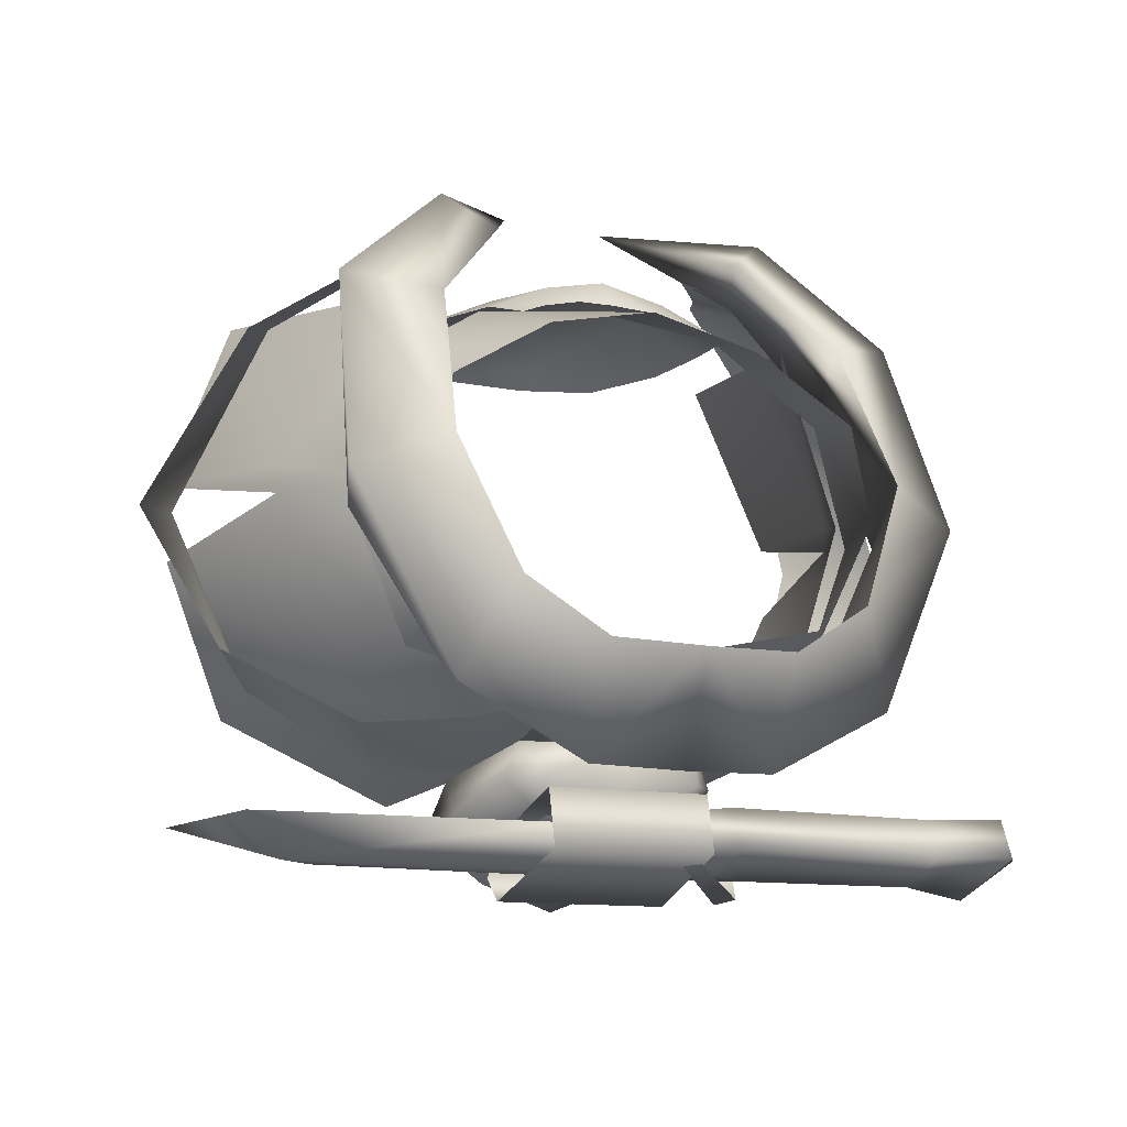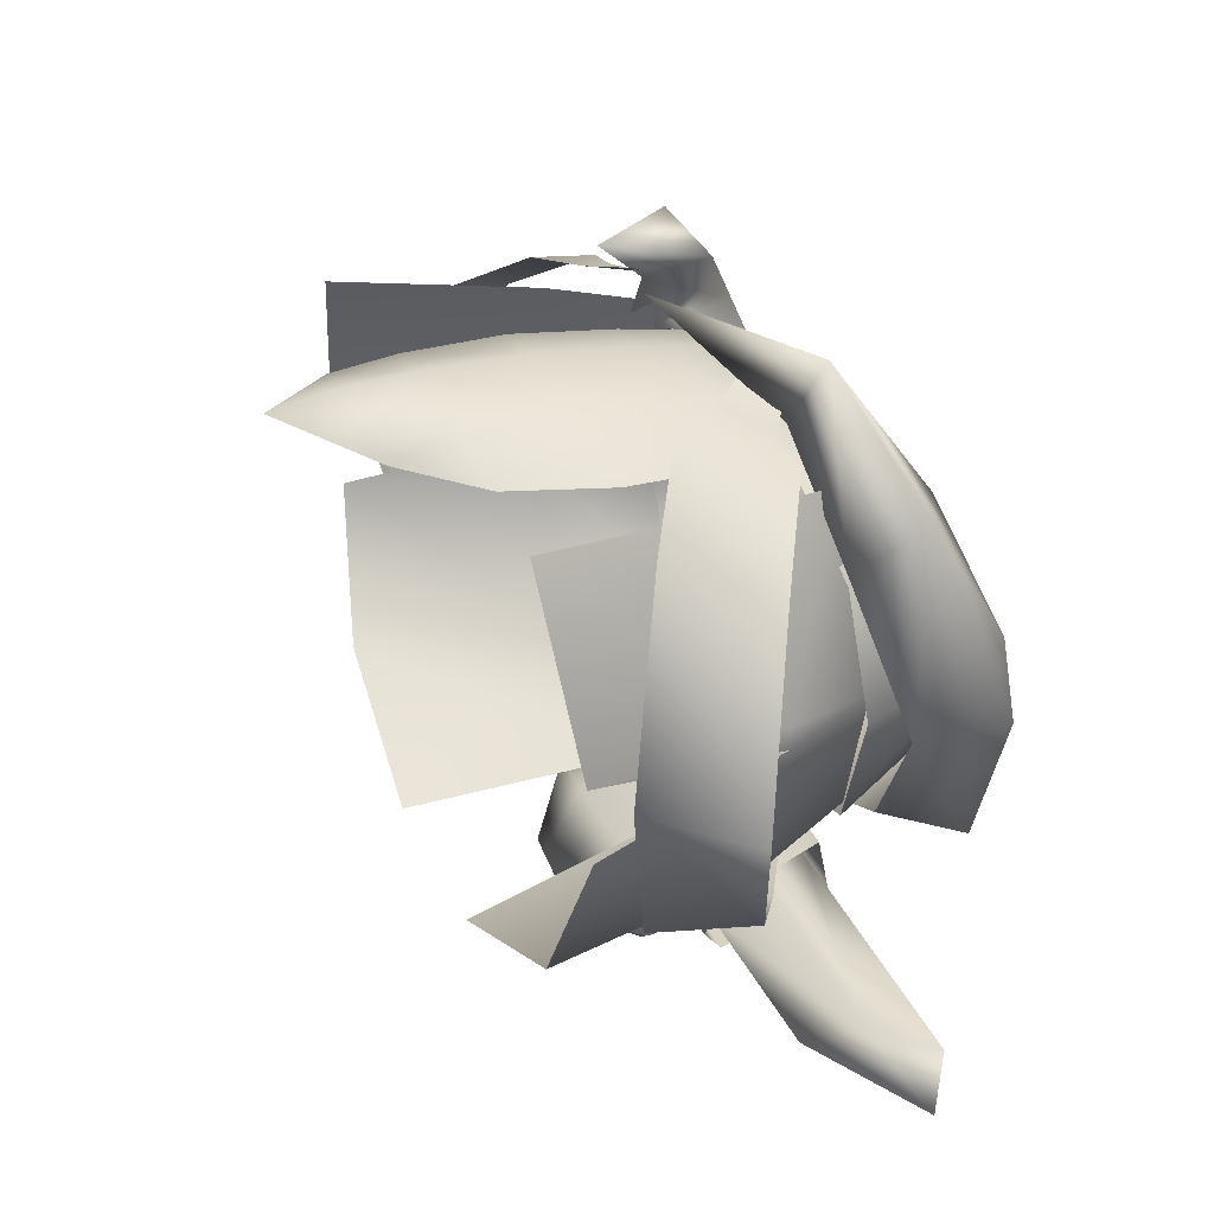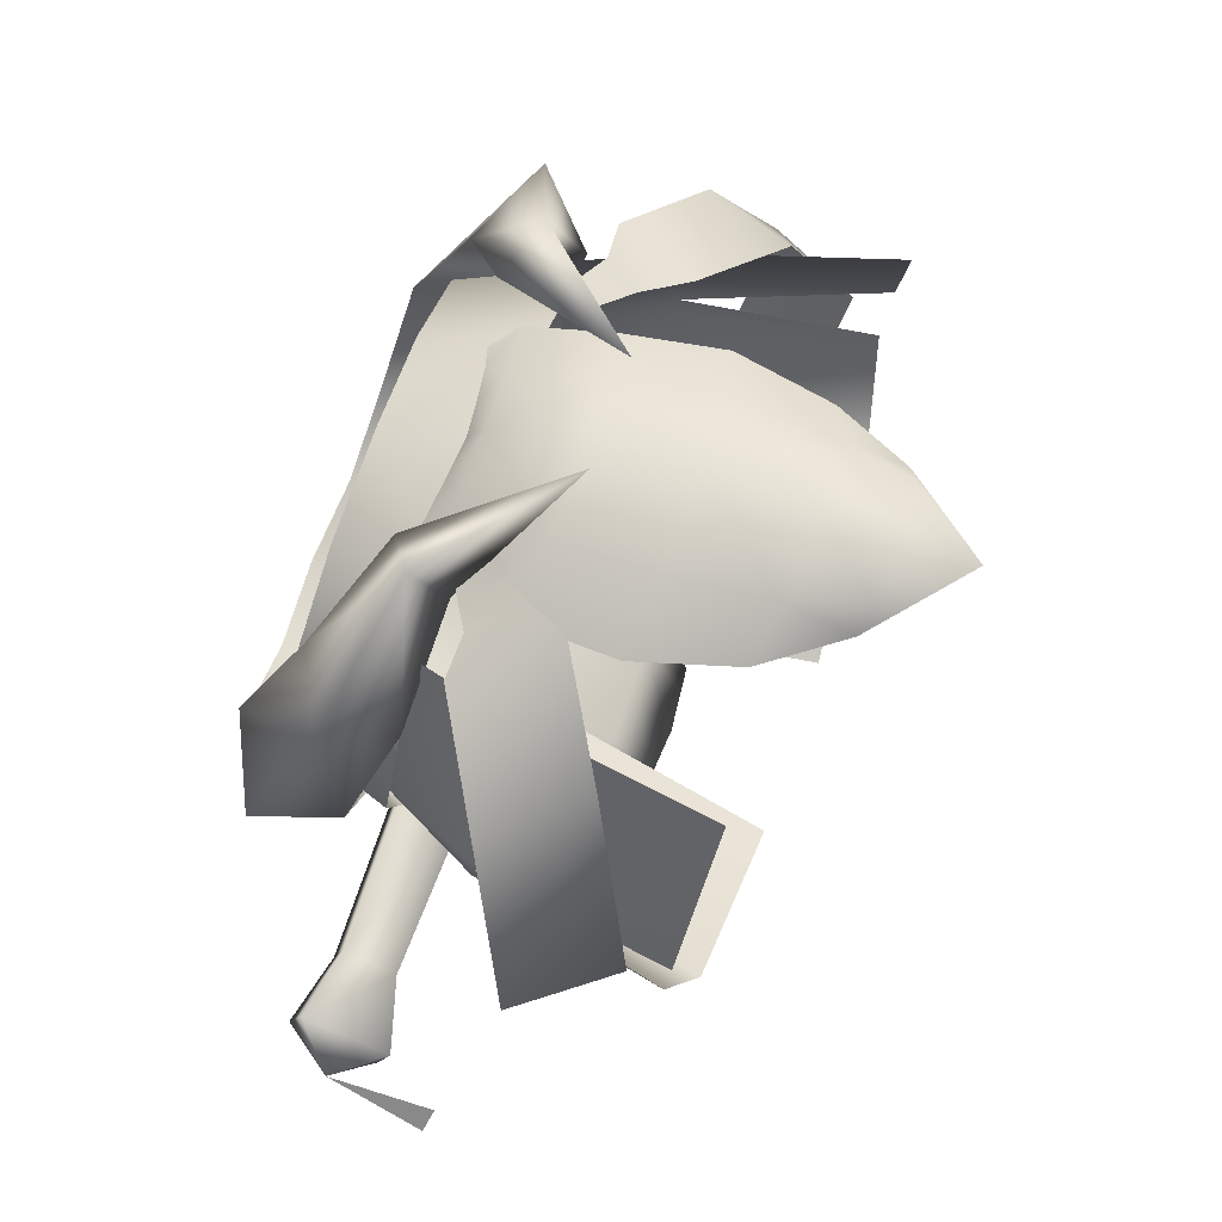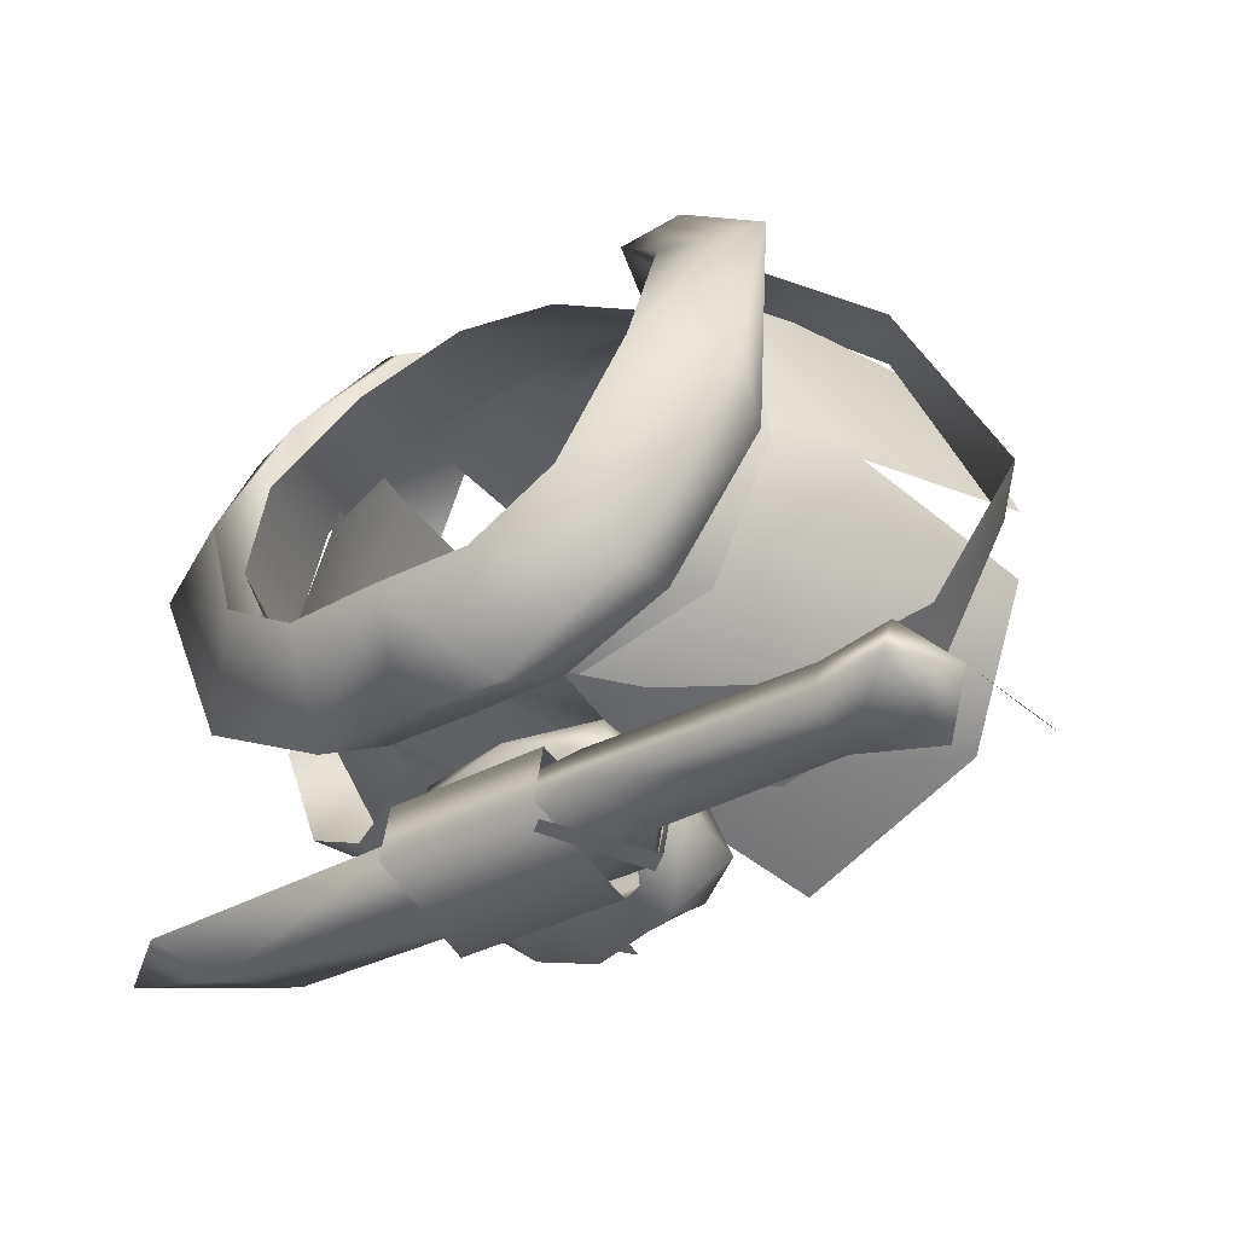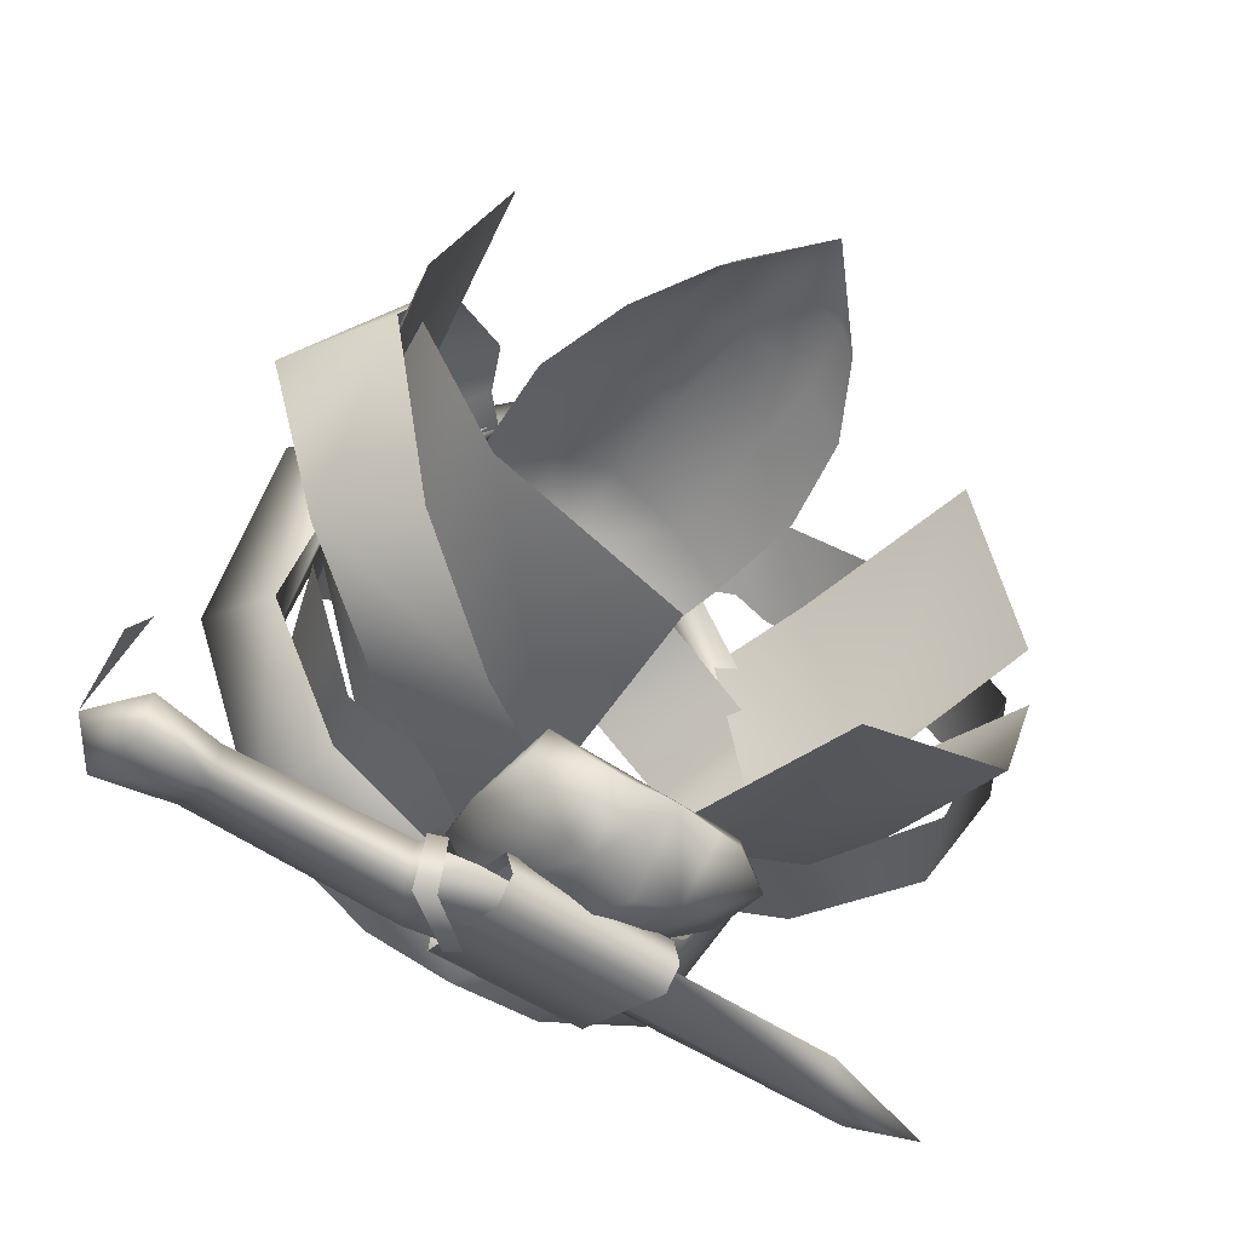
<metadata>
{"format":"obj","ext":"obj","renderer":"f3d","projection":"perspective","resolution":1024,"background":"white","views":[{"elev":-11.4,"azim":153.0,"up":"+Z"},{"elev":31.2,"azim":68.3,"up":"+Z"},{"elev":65.4,"azim":-71.9,"up":"+Z"},{"elev":-34.0,"azim":-143.9,"up":"+Z"},{"elev":-51.1,"azim":-37.7,"up":"+Z"}]}
</metadata>
<code>
g mesh00
v -3.335 -10.43 -17.55
v -10.24 -5.871 -15.34
v 0.01314 -6.104 -16.54
v -10.24 -5.871 -15.34
v -3.335 -10.43 -17.55
v -17.49 -9.883 -15.71
v -13.28 -16.7 -18.56
v -26.44 -14.8 -10.31
f 1 2 3
f 4 5 6
f 6 5 7
f 6 7 8
v 0 -3.668 -14.09
v 15.3 -3.65 -10.66
v 4.113 -11.19 -17.09
v 11.73 -12.47 20.4
v 13.41 -15.92 20.95
v 17.75 -9.215 18.26
v 14.54 -9.453 18.94
v 11.61 -7.794 19.23
v 9.136 -9.823 20.89
v 21.56 -28.28 -13.6
v 17.69 -11.68 -13.36
v 26.71 -26.9 -1.844
v 23.33 -12.06 -1.017
v 23.4 -12.08 0.9264
v 19.55 -4.33 1.003
v 15.42 -5.32 14.88
v 23.6 -12.09 2.869
v 17.97 -13.22 16.19
v 21.37 -28.85 17.89
v -10.24 -5.871 -15.34
v 0 2.355 -12.73
v 0.01314 -6.104 -16.54
v 10.24 -5.871 -15.34
v 3.335 -10.43 -17.55
v 17.49 -9.883 -15.71
v 13.28 -16.7 -18.56
v 26.44 -14.8 -10.31
v 17.75 -9.215 18.26
v 13.41 -15.92 20.95
v 25.42 -13.45 13.39
v 21.28 -20.55 15.68
v 32.02 -17.23 0.2108
v 27.24 -24.43 1.533
v 22.01 -21.52 -12.23
v 27.03 -27.45 4.11
v 19.55 -4.33 1.003
v 15.3 -3.65 -10.66
v 7.311 -29.09 -19.54
f 9 10 11
f 12 13 14
f 14 15 12
f 12 15 16
f 12 16 17
f 18 19 20
f 20 19 21
f 20 21 22
f 23 24 25
f 25 24 26
f 25 26 27
f 28 29 30
f 30 29 31
f 30 31 32
f 32 31 33
f 32 33 34
f 34 33 35
f 36 37 38
f 38 37 39
f 38 39 40
f 40 39 41
f 40 41 35
f 35 41 42
f 35 42 34
f 27 43 25
f 25 43 22
f 25 22 44
f 44 22 21
f 44 21 45
f 45 21 19
f 45 19 11
f 11 19 18
f 11 18 46
v -11.73 -12.47 20.4
v -9.136 -9.823 20.89
v -11.61 -7.794 19.23
v -14.54 -9.453 18.94
v -11.73 -12.47 20.4
v -17.75 -9.215 18.26
v -13.41 -15.92 20.95
v -23.33 -12.06 -1.017
v -19.55 -4.33 1.003
v -15.3 -3.65 -10.66
v 0 -3.668 -14.09
v -4.113 -11.19 -17.09
v -17.69 -11.68 -13.36
v -23.42 -12.08 0.9255
v -27.03 -27.45 4.11
v -23.6 -12.09 2.869
v -21.37 -28.85 17.89
v -17.97 -13.22 16.19
v -13.28 -16.7 -18.56
v -22.01 -21.52 -12.23
v -26.44 -14.8 -10.31
v -27.24 -24.43 1.533
v -32.02 -17.23 0.2108
v -21.28 -20.55 15.68
v -25.42 -13.45 13.39
v -13.41 -15.92 20.95
v -17.75 -9.215 18.26
v -15.42 -5.32 14.88
v -26.71 -26.9 -1.844
v -21.56 -28.28 -13.6
v -4.113 -11.19 -17.09
v -7.311 -29.09 -19.54
f 47 48 49
f 49 50 51
f 51 50 52
f 51 52 53
f 54 55 56
f 57 58 56
f 56 58 59
f 56 59 54
f 60 61 62
f 62 61 63
f 62 63 64
f 65 66 67
f 67 66 68
f 67 68 69
f 69 68 70
f 69 70 71
f 71 70 72
f 71 72 73
f 64 74 62
f 62 74 55
f 62 55 60
f 60 55 54
f 60 54 75
f 75 54 59
f 75 59 76
f 76 59 77
f 76 77 78
v -6.661 -20.12 18.65
v -12 -19.12 15.87
v -10.01 -26.99 16.15
v 0 -20.8 20.31
v 0 -12.86 19.37
v 0 9.578 -11.76
v 7.304 -0.9047 -15.85
v 7.304 9.17 -11.58
v -25.52 -0.5507 -24.43
v -31.33 0.8699 -24.3
v -25.62 -1.604 -21.48
v 9.858 -10.55 -21.92
v 8.36 -5.12 -19.78
v 7.232 -5.12 -16.98
v 7.073 -8.926 -28.15
v -5.758 0.08159 -24.94
v 6.859 -0.138 -24.94
v 6.116 -2.919 -19.72
v 0 -3.8 -16.82
v 7.232 -5.12 -16.98
v -11.25 -6.349 -23.28
v -8.328 -9.263 -26.1
v -8.253 -5.618 -23.02
v 5.155 -9.217 -26.1
v 5.144 -5.846 -23.02
v -8.328 -9.263 -26.1
v -25.52 -4.702 -26.35
v -31.52 -6.164 -27.12
v -34.44 -3.25 -24.17
v -31.46 -7.323 -24.05
v -31.38 -0.4343 -21.36
v -8.13 -1.448 -21.36
v -8.183 -0.288 -24.43
v 25.1 -4.912 -26.1
v 21.38 -9.26 -25.97
v 5.155 -9.217 -26.1
v 33.28 -4.924 -24.3
v 28.78 -1.869 -23.15
v 5.206 -1.296 -23.02
v -8.13 -1.448 -21.36
v 28.78 -1.869 -23.15
v 25.03 -6.092 -23.02
v 5.206 -1.296 -23.02
v 5.144 -5.846 -23.02
v 5.217 -4.667 -26.1
v 5.155 -9.217 -26.1
v 33.28 -4.924 -24.3
v 0 -34.28 20.22
v 4.759 -33.66 18.94
v 0 -28.76 20.44
v 6.199 -28.13 18.81
v 6.661 -20.12 18.65
v -6.231 -12.18 17.84
v -11.24 -11.33 15.33
v -9.997 -4.737 14.8
v -6.199 -28.13 18.81
v -6.345 -32.99 17.36
v 6.09 -3.524 15.11
v 2.861 -4.076 16.01
v 4.978 -5.434 17.16
v 0 -5.855 18.37
v 6.231 -12.18 17.84
v 0 -4.366 16.2
v -2.861 -4.076 16.01
v -4.978 -5.434 17.16
v -6.09 -3.524 15.11
v -35.88 -11.39 -25.2
v -34.5 -11.95 -23.53
v -34.44 -3.25 -24.17
v 8.36 -5.12 -19.78
v -6.116 -2.919 -19.72
v -4.999 -5.399 -22.46
v -8.36 -5.12 -19.78
v 0 2.799 -14.46
v -7.028 2.799 -14.46
v -7.232 -5.12 -16.98
v -7.232 -5.12 -16.98
v 0 -2.432 -19.72
v 3.98 -15.98 -18.78
v 3.579 -19.15 -23.78
v 5.368 -19 -23.78
v 7.956 -15.98 -18.78
v 7.232 -5.12 -16.98
v 3.616 -5.022 -16.66
v 9.762 -15.98 -22.98
v 7.956 -15.98 -18.78
v -9.858 -10.55 -21.92
v -8.36 -5.12 -19.78
v -4.999 -5.399 -22.46
v -3.332 -5.399 -22.9
v -3.666 -14.77 -27.12
v -5.5 -14.9 -26.46
v -9.762 -15.98 -22.98
v 5.5 -14.9 -26.46
v 3.666 -14.77 -27.12
v 3.332 -5.399 -22.9
v 4.999 -5.399 -22.46
v -5.368 -19 -23.78
v -3.579 -19.15 -23.78
v -7.956 -15.98 -18.78
v -3.975 -15.98 -18.78
v -7.232 -5.12 -16.98
v -3.616 -5.022 -16.66
v -7.304 5.693 -19.74
v -7.304 9.17 -11.58
v 0 9.578 -11.76
v 21.84 -2.148 -1.938
v 22.84 -2.121 15.04
v 19.32 -6.366 10.61
v 13.57 -5.512 23.19
v 12.34 -7.742 18.49
v 21.84 -2.148 -1.938
v 13.59 8.632 -7.709
v 15.28 -1.113 -12.24
v 7.304 9.17 -11.58
v 7.304 -0.9047 -15.85
v -17 5.68 -14.76
v -15.28 -1.113 -12.24
v -21.84 -2.148 -1.938
v -9.964 -3.282 20.36
v -12.34 -7.742 18.49
v -16.24 1.219 13.52
v -19.32 -6.366 10.61
v -17.72 6.743 1.888
v 0 -0.8375 -16.03
v -7.304 9.17 -11.58
v -7.304 -0.9047 -15.85
v 7.304 5.693 -19.74
v 7.304 -0.9047 -15.85
v 0 6.101 -19.92
v 0 -0.8375 -16.03
v -7.304 -0.9047 -15.85
v 7.304 9.17 -11.58
v -7.304 -0.9047 -15.85
v -7.304 5.693 -19.74
v -7.304 9.17 -11.58
v -5.758 0.08159 -24.94
v -5.745 -0.8231 -20.59
v 6.859 -0.138 -24.94
v 6.872 -1.044 -20.59
v -18.82 -5.98 9.26
v -9.962 -6.599 15.32
v -8.494 2.499 11.88
v 0 2.179 13.88
v -17.43 3.659 -0.399
v -12.45 4.199 -8.887
v -16.41 -4.4 -10.92
v 0 4.479 -11.66
v 0 -4.319 -14.8
v 16.41 -4.4 -10.92
v 18.82 -5.98 9.26
v 20.77 -5 -0.4294
v 17.43 3.659 -0.399
v 12.45 4.199 -8.887
v -16.3 2.96 7.06
v -20.77 -5 -0.4294
v 4.999 -5.399 -22.46
v 3.332 -5.399 -22.9
v 0 -5.399 -23.76
v -8.13 -1.448 -21.36
v -11.25 -6.349 -23.28
v -25.62 -1.604 -21.48
v -25.61 -5.754 -23.41
v -31.38 -0.4343 -21.36
v -31.46 -7.323 -24.05
v -8.183 -0.288 -24.43
v 5.217 -4.667 -26.1
v -8.179 -4.439 -26.1
v 5.155 -9.217 -26.1
v -4.759 -33.66 18.94
v 0 -39.31 19.29
v 6.345 -32.99 17.36
v 10.01 -26.99 16.15
v 12 -19.12 15.87
v 11.24 -11.33 15.33
v 0 -20.8 20.31
v -8.014 -2.982 14.24
v -5.325 -1.016 -25.58
v -4.28 -1.89 -25.71
v -11.14 -6.083 -27.63
v -9.826 -7.043 -28.02
v -11.09 -7.242 -23.28
v -9.919 -8.095 -23.66
v -5.4 -2.196 -21.48
v -4.227 -3.049 -21.74
v -3.616 -5.022 -16.66
v 0 -4.924 -16.33
v 7.028 2.799 -14.46
v 3.616 -5.022 -16.66
v 7.232 -5.12 -16.98
v -11.18 -5.17 -26.35
v 3.579 -19.15 -23.78
v -7.956 -15.98 -18.78
v -7.232 -5.12 -16.98
v 7.304 -0.9047 -15.85
v 7.304 5.693 -19.74
v 15.28 -1.113 -12.24
v 17 5.68 -14.76
v 24.29 3.986 -0.3652
v 7.304 9.17 -11.58
v 13.59 8.632 -7.709
v 17.72 6.743 1.888
v 16.24 1.219 13.52
v 9.964 -3.282 20.36
v 4.167 -14.44 25.36
v 9.964 -3.282 20.36
v 16.24 1.219 13.52
v 17.72 6.743 1.888
v -13.59 8.632 -7.709
v -24.29 3.986 -0.3652
v -17.72 6.743 1.888
v -22.84 -2.121 15.04
v -16.24 1.219 13.52
v -13.57 -5.512 23.19
v -9.964 -3.282 20.36
v -4.167 -14.44 25.36
v -21.84 -2.148 -1.938
v -15.28 -1.113 -12.24
v -13.59 8.632 -7.709
v -7.304 -0.9047 -15.85
v -7.304 9.17 -11.58
v -19.32 -6.366 10.61
v -6.323 -8.698 -28.15
v 7.166 -10.34 -26.48
v -6.337 -10.26 -26.48
v 7.086 -9.831 -24.05
v -6.437 -9.623 -24.05
v 6.872 -1.044 -20.59
v -5.745 -0.8231 -20.59
v 16.3 2.96 7.06
v 8.494 2.499 11.88
v 9.962 -6.599 14.95
v 0 -6.779 16.32
v -3.332 -5.399 -22.9
v 8.014 -2.982 14.24
v 9.997 -4.737 14.8
v 6.231 -12.18 17.84
v -25.61 -5.754 -23.41
f 79 80 81
f 79 82 83
f 84 85 86
f 87 88 89
f 90 91 92
f 93 94 95
f 96 97 98
f 99 100 101
f 102 103 104
f 105 106 88
f 107 108 109
f 89 110 87
f 87 110 111
f 112 113 114
f 115 112 116
f 117 118 103
f 103 118 101
f 103 101 104
f 115 119 120
f 120 119 121
f 120 121 122
f 114 123 112
f 112 123 121
f 112 121 116
f 122 124 120
f 120 124 113
f 120 113 125
f 125 113 112
f 126 127 128
f 128 127 129
f 128 129 130
f 83 131 79
f 80 79 132
f 132 79 131
f 132 131 133
f 82 79 134
f 134 79 81
f 134 81 135
f 136 137 138
f 138 137 139
f 138 139 140
f 137 141 139
f 139 141 142
f 139 142 143
f 143 142 144
f 145 146 147
f 96 98 148
f 149 150 151
f 152 153 154
f 151 155 149
f 149 155 97
f 149 97 156
f 157 158 159
f 159 160 157
f 157 160 161
f 157 161 162
f 159 163 164
f 165 166 167
f 168 169 167
f 167 169 170
f 167 170 165
f 165 170 171
f 92 164 90
f 90 164 163
f 90 163 172
f 172 163 159
f 173 174 175
f 176 177 178
f 178 177 179
f 178 179 180
f 180 179 181
f 182 183 184
f 185 186 187
f 187 186 188
f 187 188 189
f 190 191 192
f 192 191 193
f 192 193 194
f 195 196 197
f 198 199 200
f 200 199 201
f 200 201 202
f 85 84 203
f 203 84 204
f 203 204 205
f 206 207 208
f 208 207 209
f 208 209 210
f 211 206 184
f 184 206 208
f 184 208 182
f 182 208 210
f 212 196 213
f 213 196 195
f 213 195 214
f 215 216 217
f 217 216 218
f 219 220 221
f 221 220 222
f 223 224 225
f 225 224 226
f 225 226 227
f 227 226 228
f 229 230 231
f 231 230 228
f 231 228 232
f 232 228 226
f 221 233 219
f 219 233 223
f 219 223 234
f 234 223 225
f 148 235 96
f 96 235 236
f 96 236 237
f 101 238 239
f 239 238 240
f 239 240 241
f 241 240 242
f 241 242 243
f 110 117 244
f 244 117 245
f 244 245 246
f 246 245 247
f 246 247 104
f 128 248 126
f 126 248 249
f 126 249 127
f 127 249 250
f 127 250 129
f 129 250 251
f 129 251 130
f 130 251 252
f 130 252 253
f 254 140 83
f 83 140 139
f 83 139 131
f 131 139 143
f 131 143 133
f 133 143 144
f 133 144 255
f 256 257 258
f 258 257 259
f 258 259 260
f 260 259 261
f 260 261 262
f 262 261 263
f 154 264 152
f 152 264 265
f 152 265 266
f 266 265 267
f 266 267 268
f 88 87 105
f 105 87 111
f 105 111 269
f 269 111 246
f 269 246 100
f 91 90 175
f 175 90 172
f 175 172 173
f 173 172 159
f 173 159 270
f 169 177 170
f 170 177 176
f 170 176 171
f 171 176 271
f 171 271 165
f 165 271 272
f 165 272 166
f 273 274 275
f 275 274 276
f 275 276 185
f 185 276 277
f 185 277 186
f 274 278 276
f 276 278 279
f 276 279 277
f 277 279 280
f 277 280 186
f 186 280 281
f 186 281 188
f 281 282 188
f 188 282 283
f 188 283 189
f 189 283 284
f 189 284 187
f 187 284 285
f 187 285 190
f 190 285 286
f 190 286 191
f 287 288 289
f 289 288 290
f 289 290 291
f 291 290 292
f 291 292 293
f 293 292 294
f 201 295 202
f 202 295 296
f 202 296 297
f 297 296 298
f 297 298 299
f 198 294 199
f 199 294 292
f 199 292 300
f 300 292 290
f 300 290 197
f 197 290 288
f 197 288 195
f 195 288 287
f 195 287 214
f 94 93 301
f 301 93 302
f 301 302 303
f 303 302 304
f 303 304 305
f 305 304 306
f 305 306 307
f 231 308 229
f 229 308 309
f 229 309 310
f 310 309 222
f 310 222 311
f 311 222 220
f 97 96 156
f 156 96 237
f 156 237 149
f 149 237 312
f 149 312 150
f 313 136 314
f 314 136 138
f 314 138 253
f 253 138 315
f 253 315 130
f 130 315 254
f 130 254 128
f 128 254 134
f 128 134 248
f 248 134 135
f 248 135 249
f 100 99 269
f 269 99 316
f 269 316 105
f 105 316 108
f 105 108 106
f 106 108 107
f 106 107 88
f 88 107 109
f 88 109 89
v -3.975 -15.98 -18.78
v 0 -4.924 -16.33
v -3.616 -5.022 -16.66
v 0 -5.399 -23.76
v -3.666 -14.77 -27.12
v -3.332 -5.399 -22.9
v 0 -19.46 -23.78
v 3.98 -15.98 -18.78
v 0.00438 -15.98 -18.78
v 3.616 -5.022 -16.66
v 3.332 -5.399 -22.9
v 3.666 -14.77 -27.12
v -3.579 -19.15 -23.78
v 0 -14.52 -28.42
v 3.579 -19.15 -23.78
f 317 318 319
f 320 321 322
f 323 324 325
f 325 324 326
f 325 326 318
f 327 328 320
f 318 317 325
f 325 317 329
f 325 329 323
f 323 329 321
f 323 321 330
f 321 320 330
f 330 320 328
f 330 328 323
f 323 328 331
f 323 331 324

</code>
